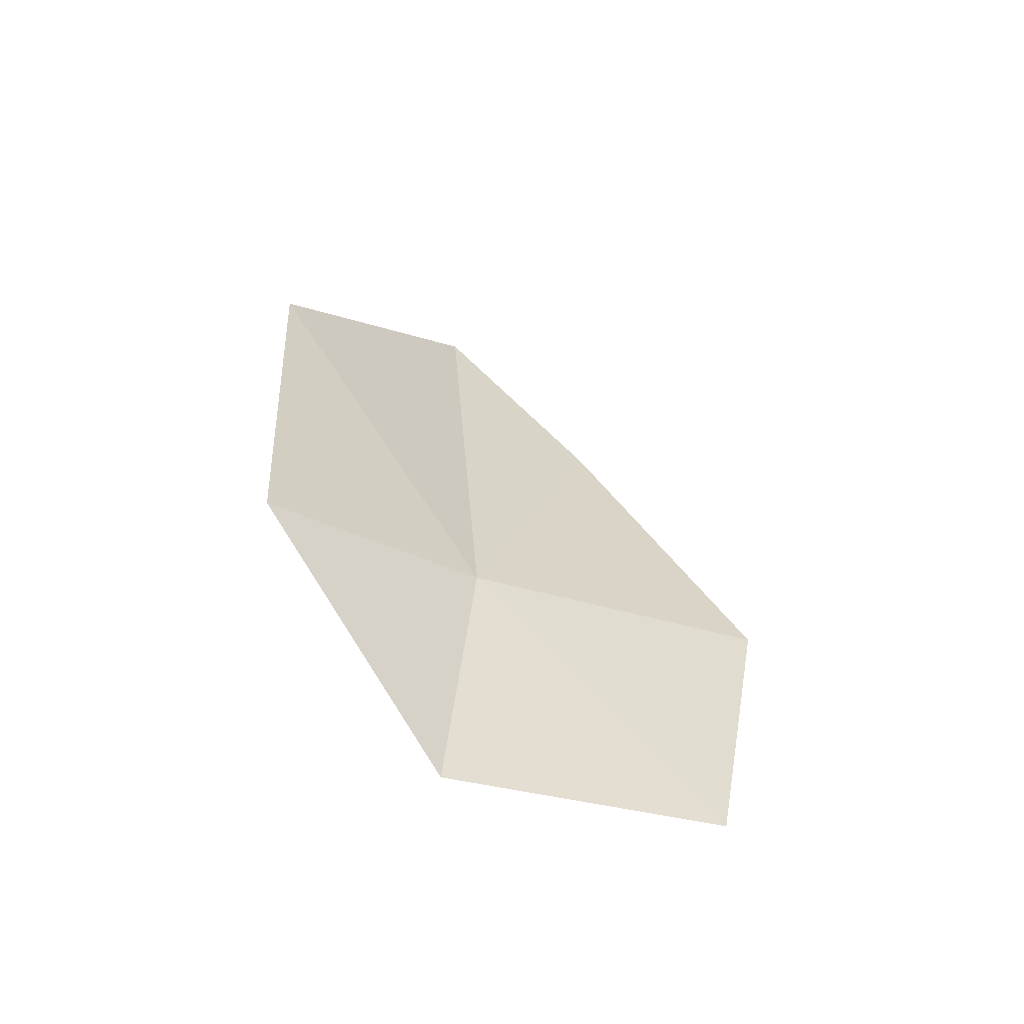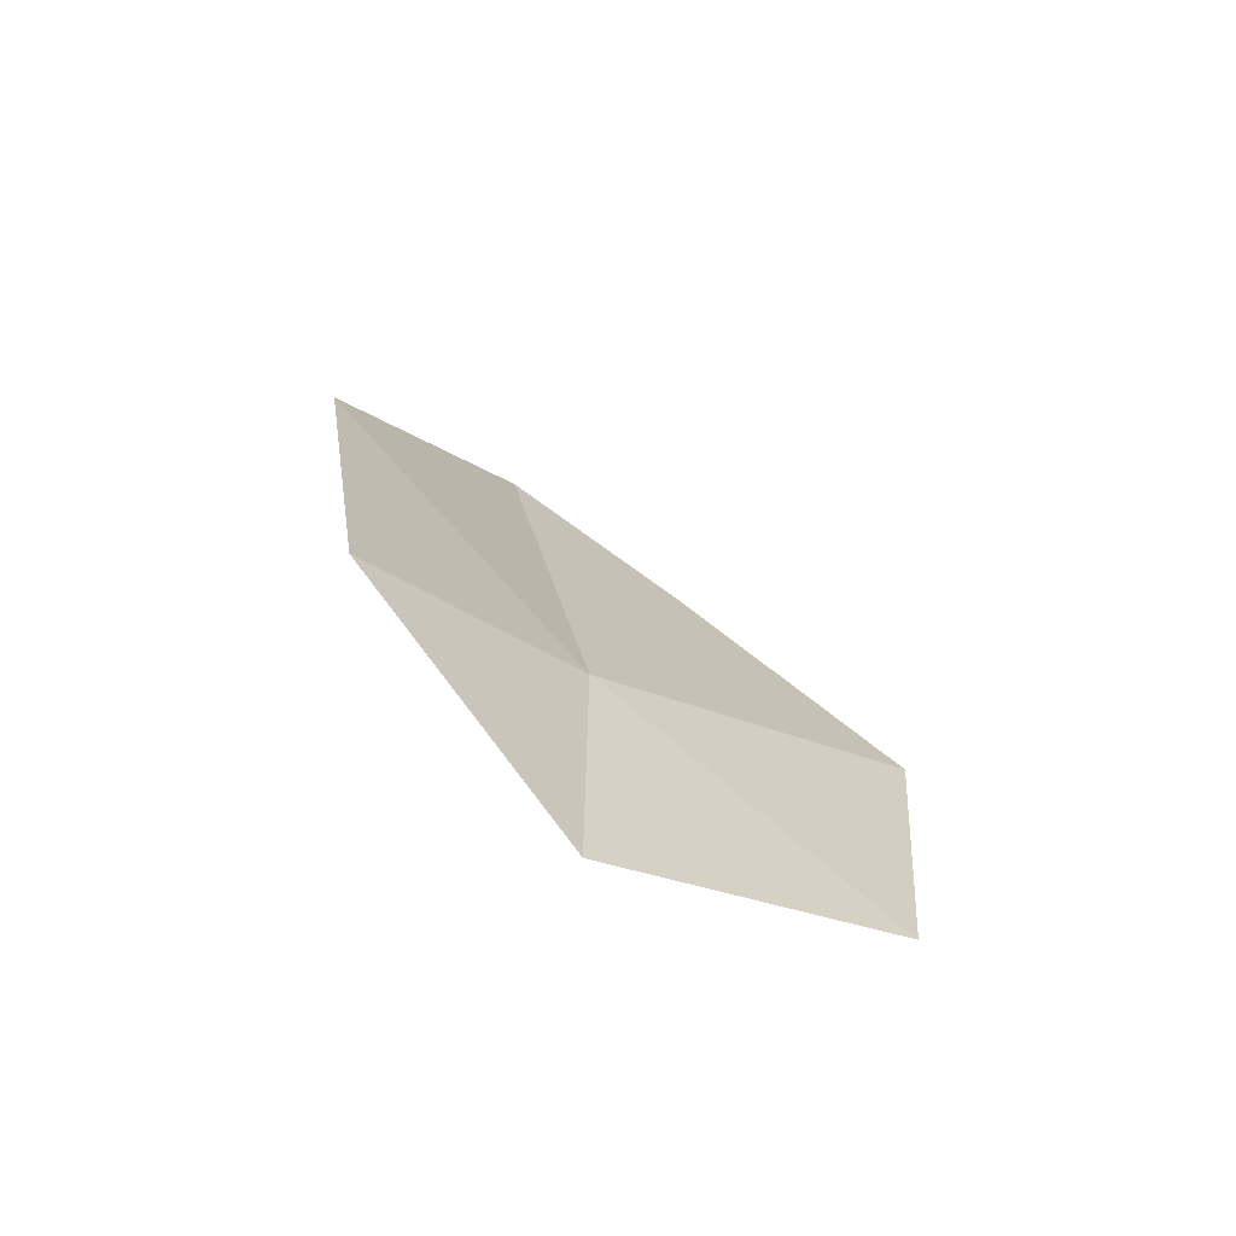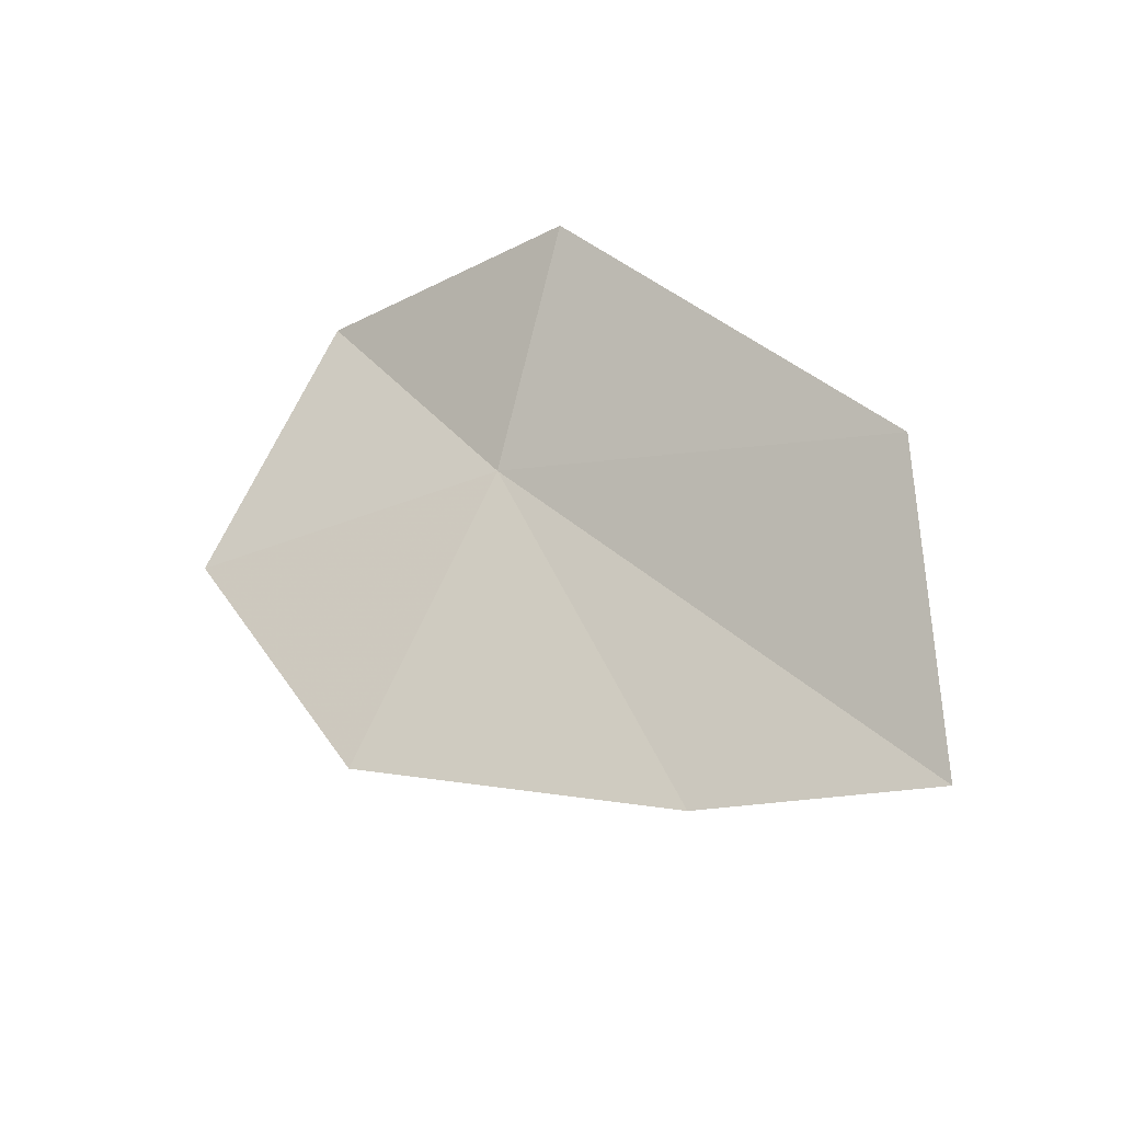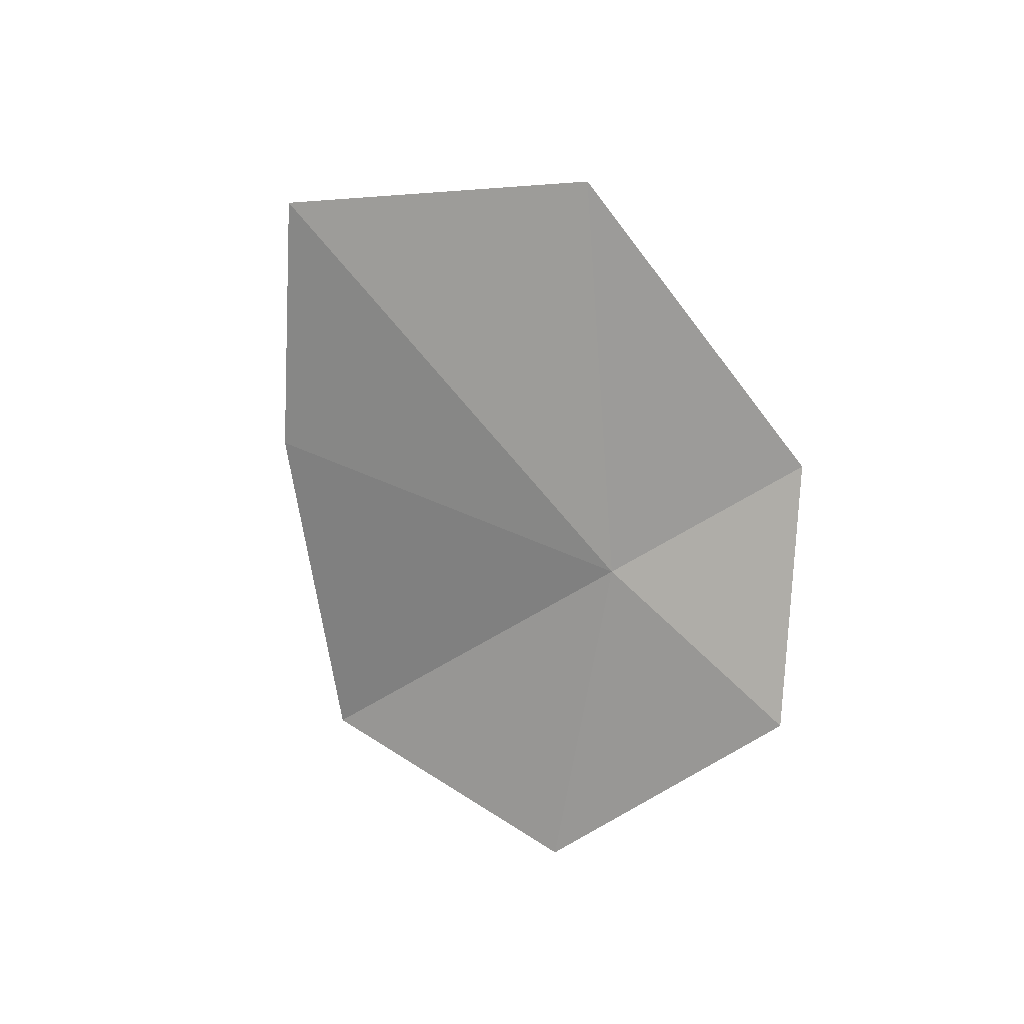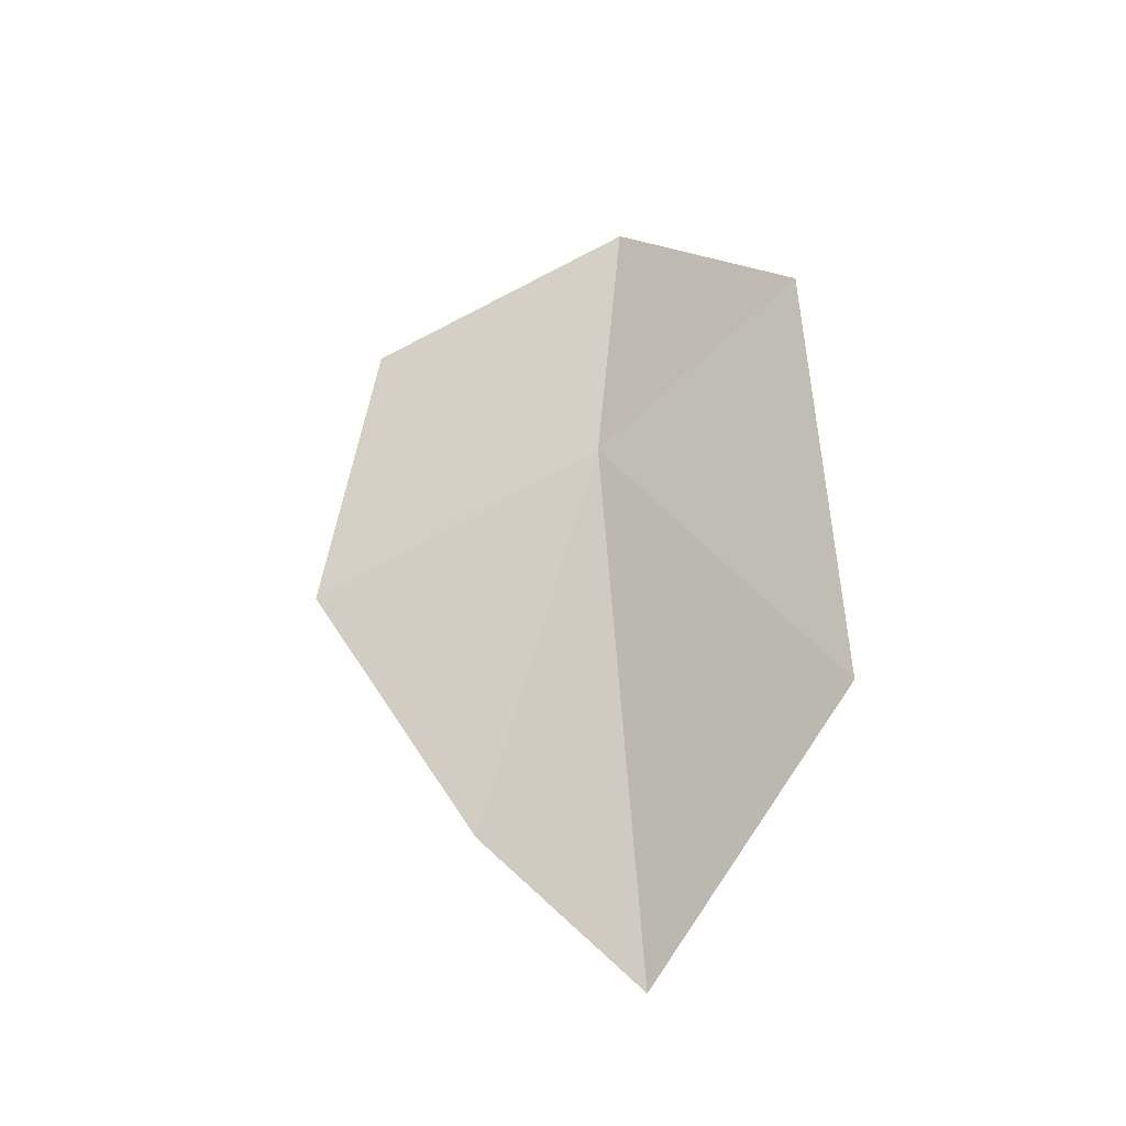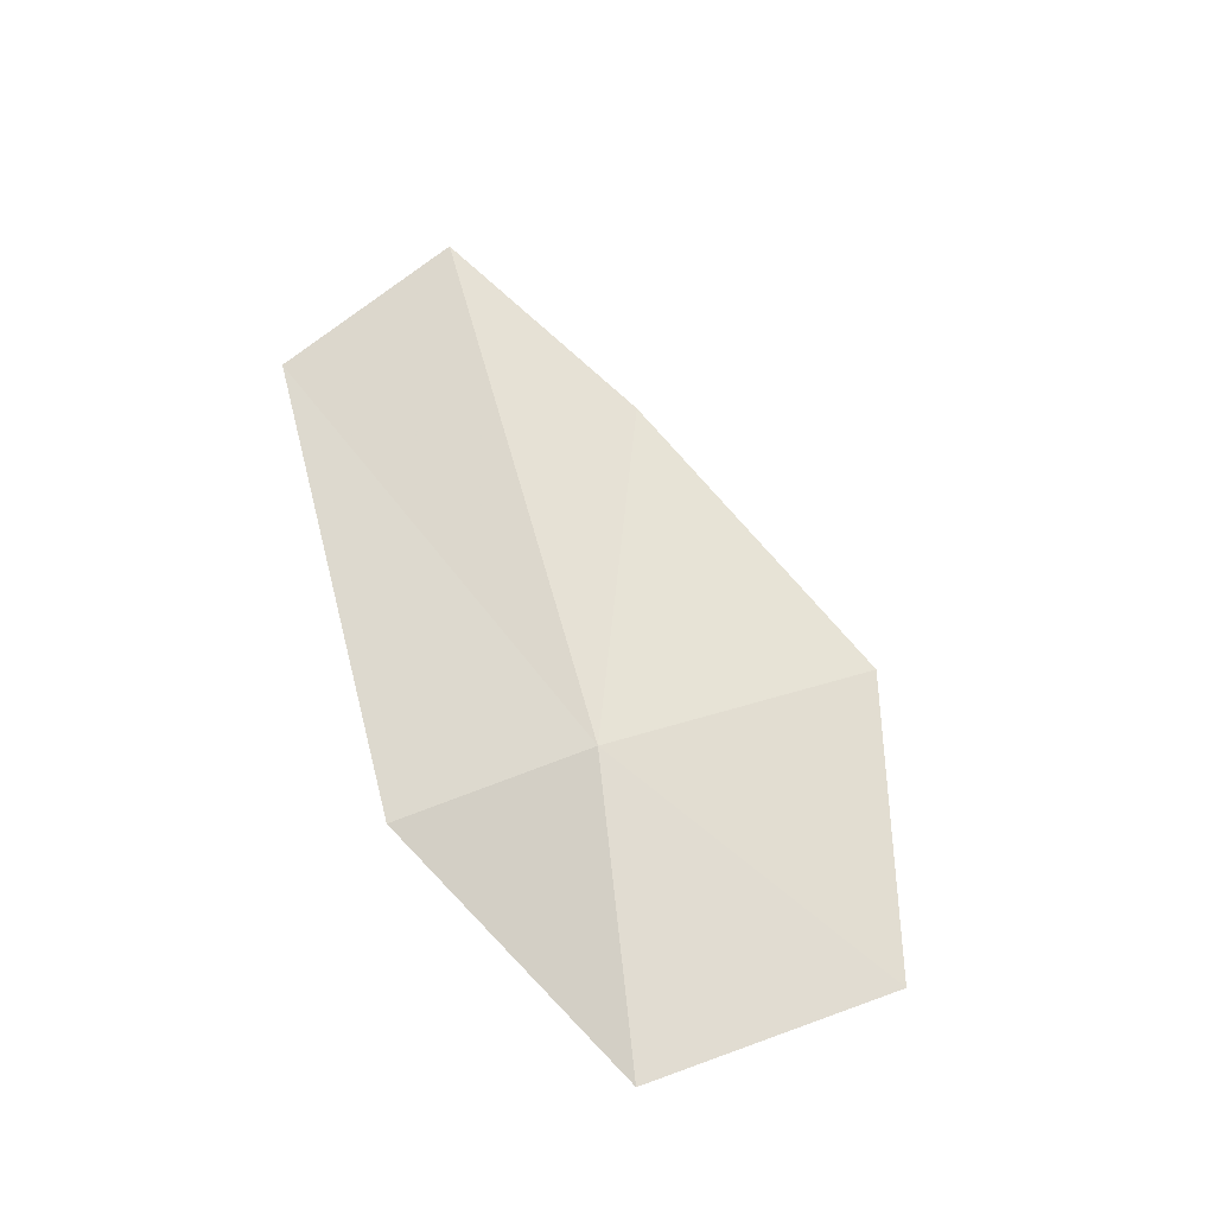
<metadata>
{"format":"obj","ext":"obj","renderer":"f3d","projection":"perspective","resolution":1024,"background":"white","views":[{"elev":25.4,"azim":92.1,"up":"+Y"},{"elev":15.9,"azim":87.1,"up":"+Y"},{"elev":53.1,"azim":-130.7,"up":"+Y"},{"elev":-44.1,"azim":-50.2,"up":"+Y"},{"elev":62.6,"azim":-88.0,"up":"+Y"},{"elev":56.7,"azim":80.7,"up":"+Y"}]}
</metadata>
<code>
v 32.88 30.31 3.242
v 33.45 30.96 4.134
v 34.3 30.1 3.32
v 33.84 29.57 2.07
v 32.34 29.69 1.867
v 30.98 30.09 2.749
v 31.33 31.15 4.325
v 30.18 30.48 3.517
f 1 2 3
f 1 3 4
f 1 4 5
f 1 5 6
f 1 7 2
f 1 8 7
f 1 6 8

</code>
